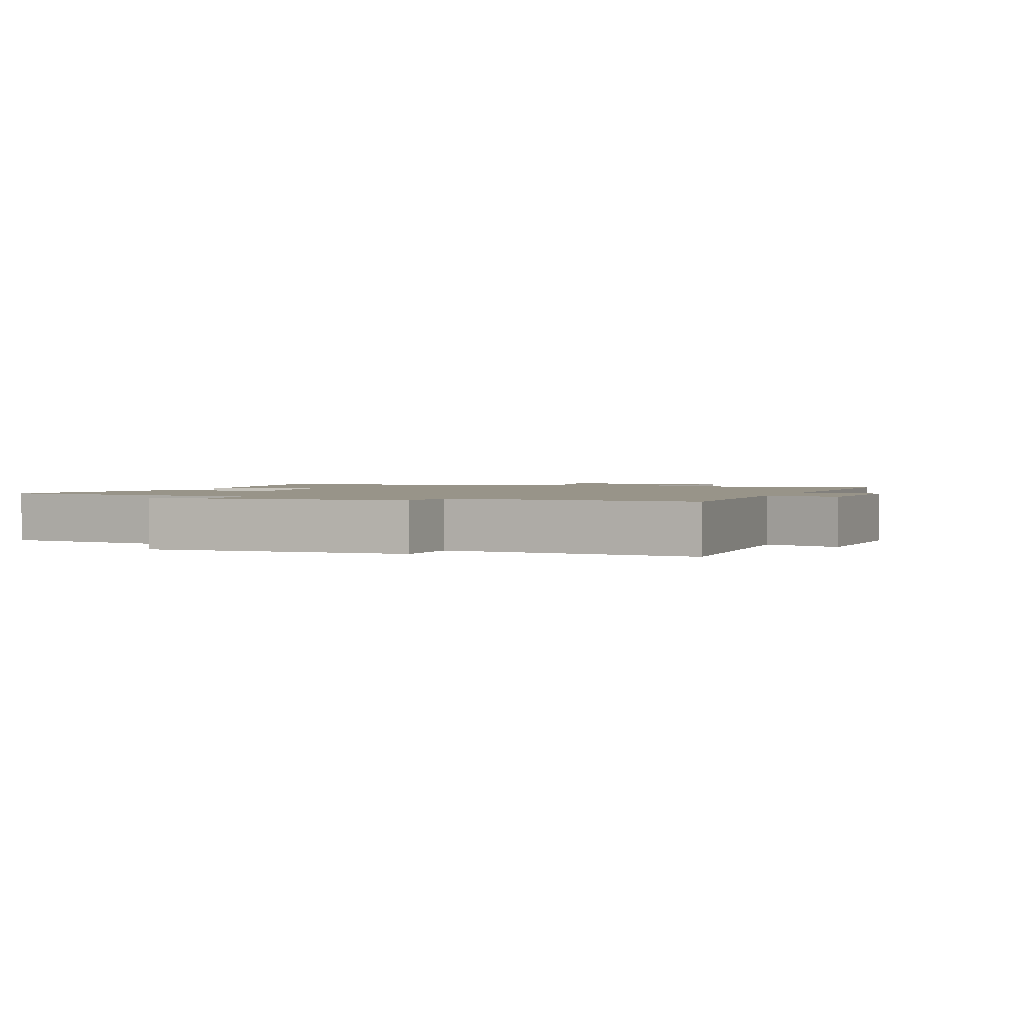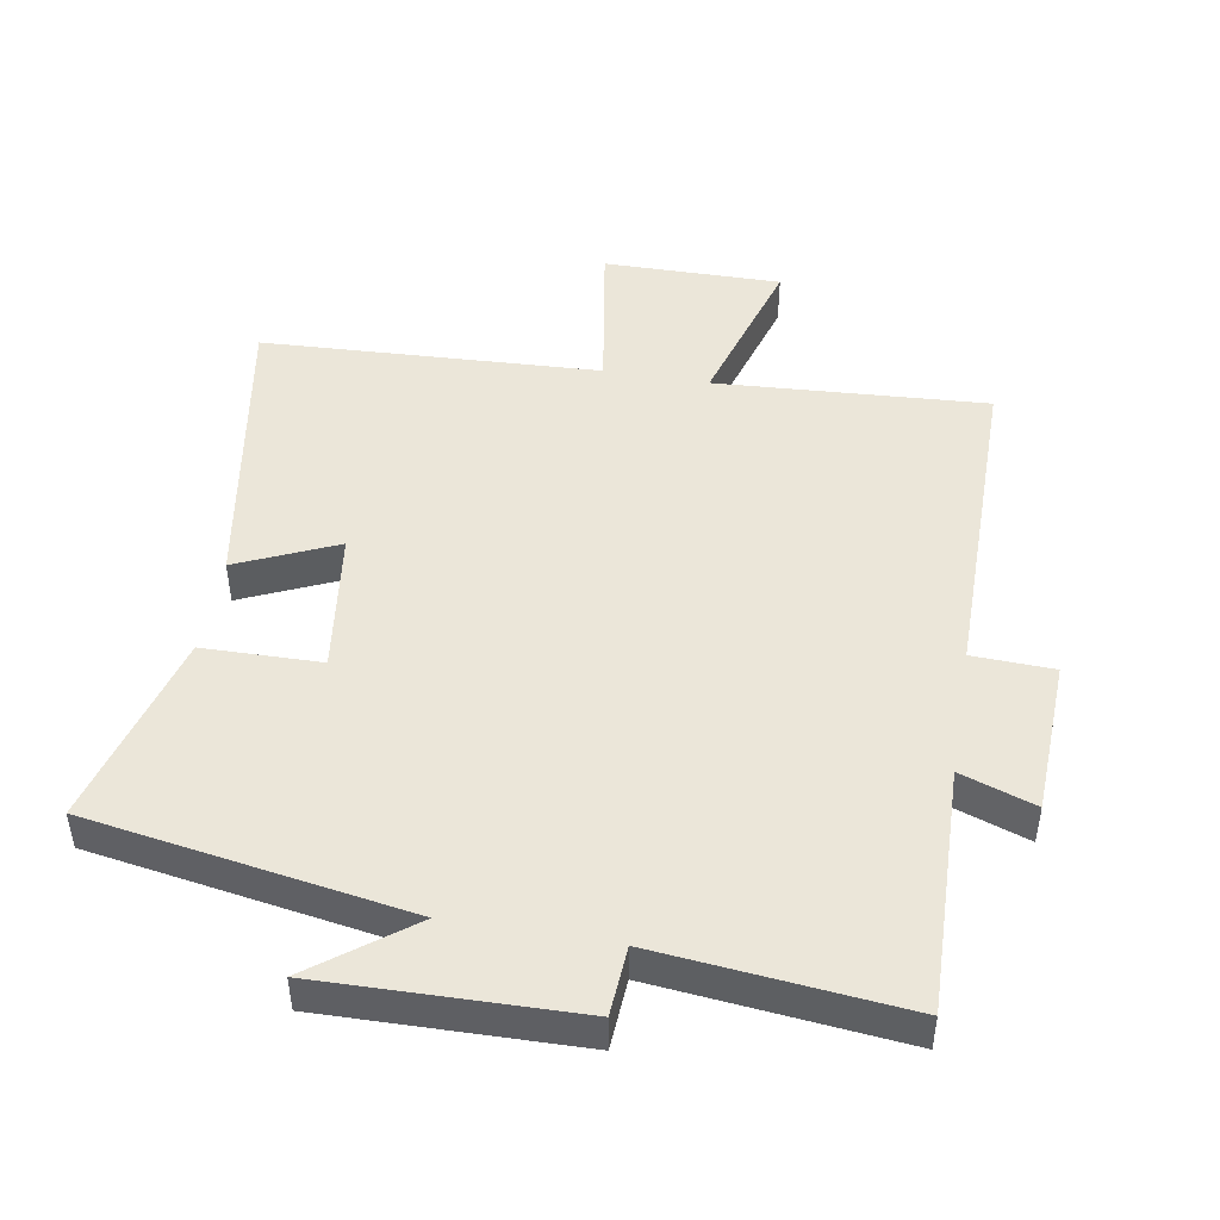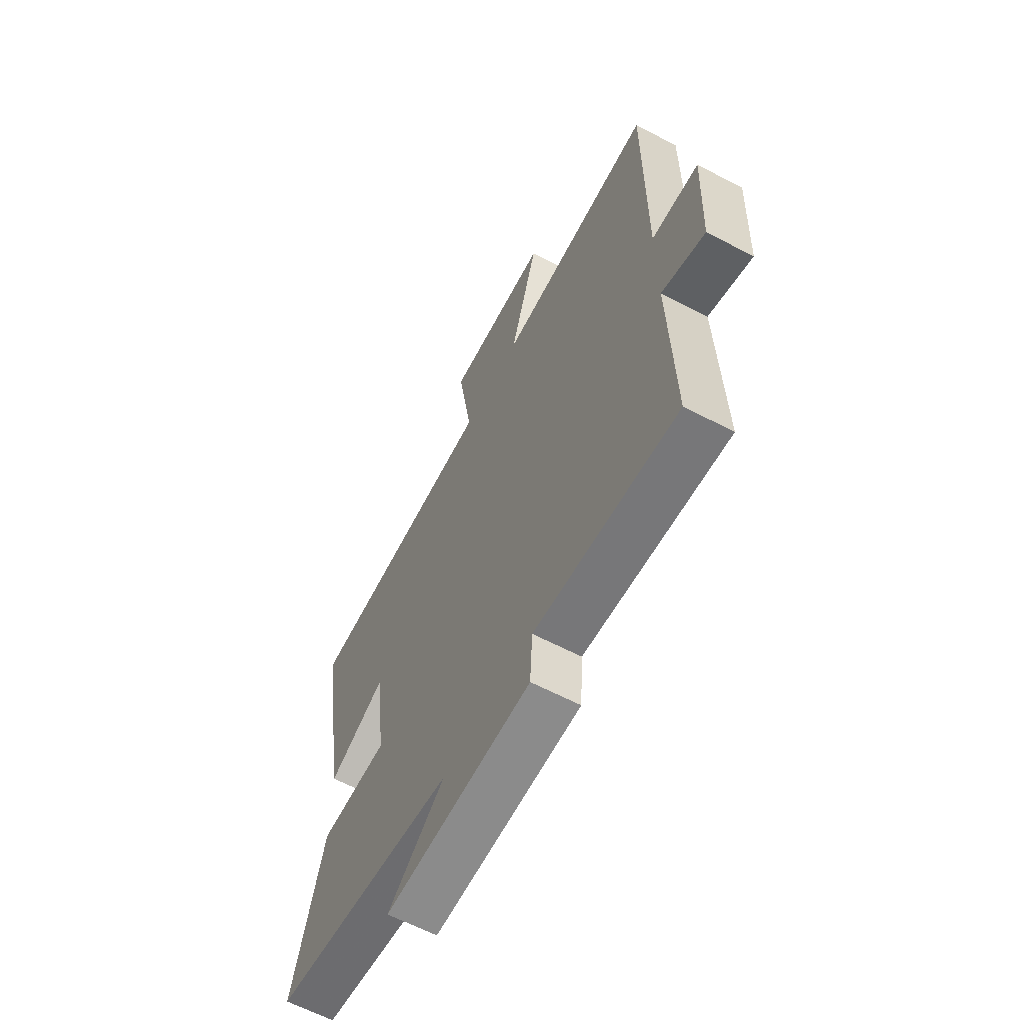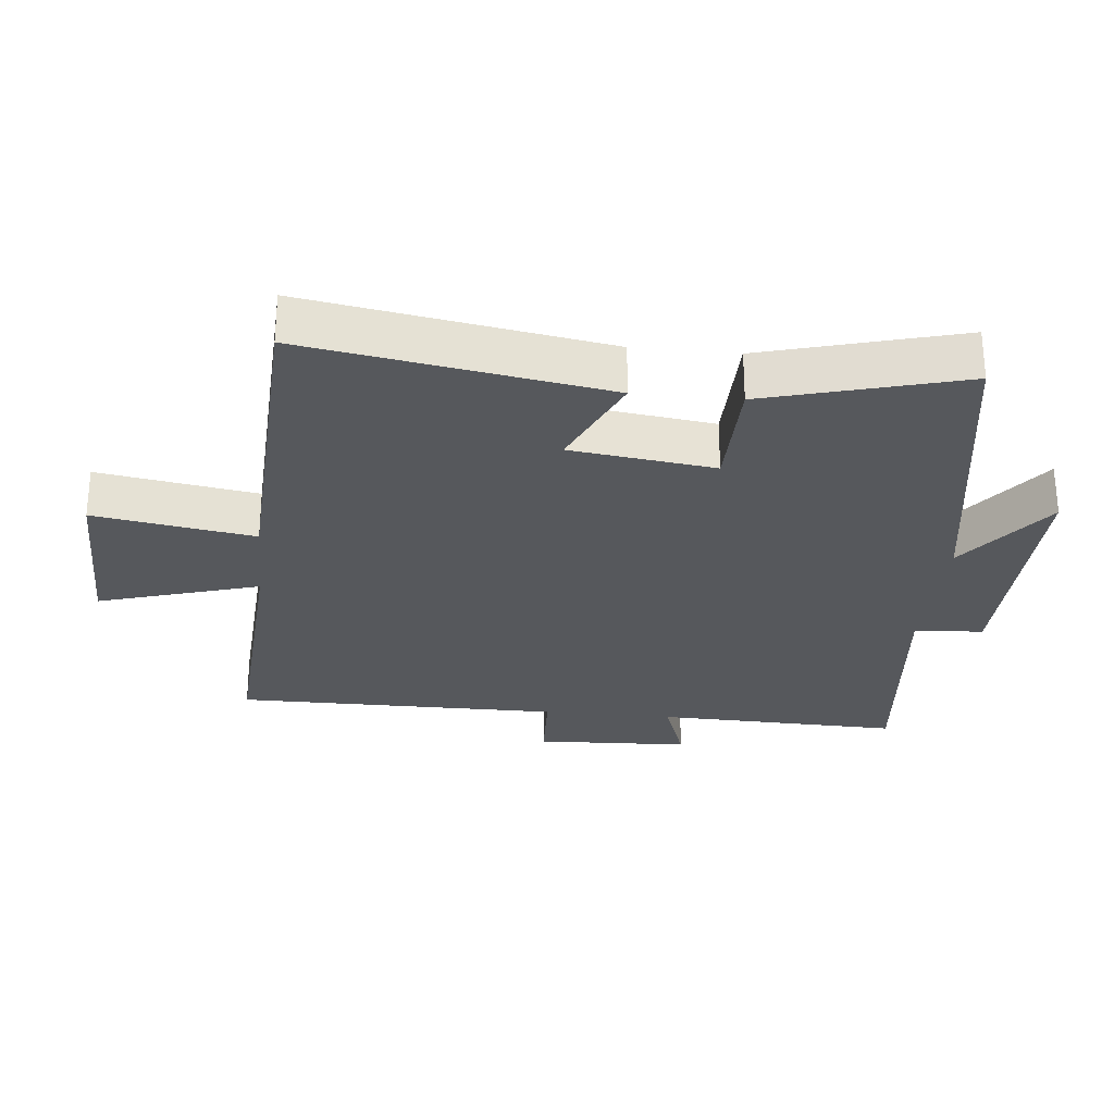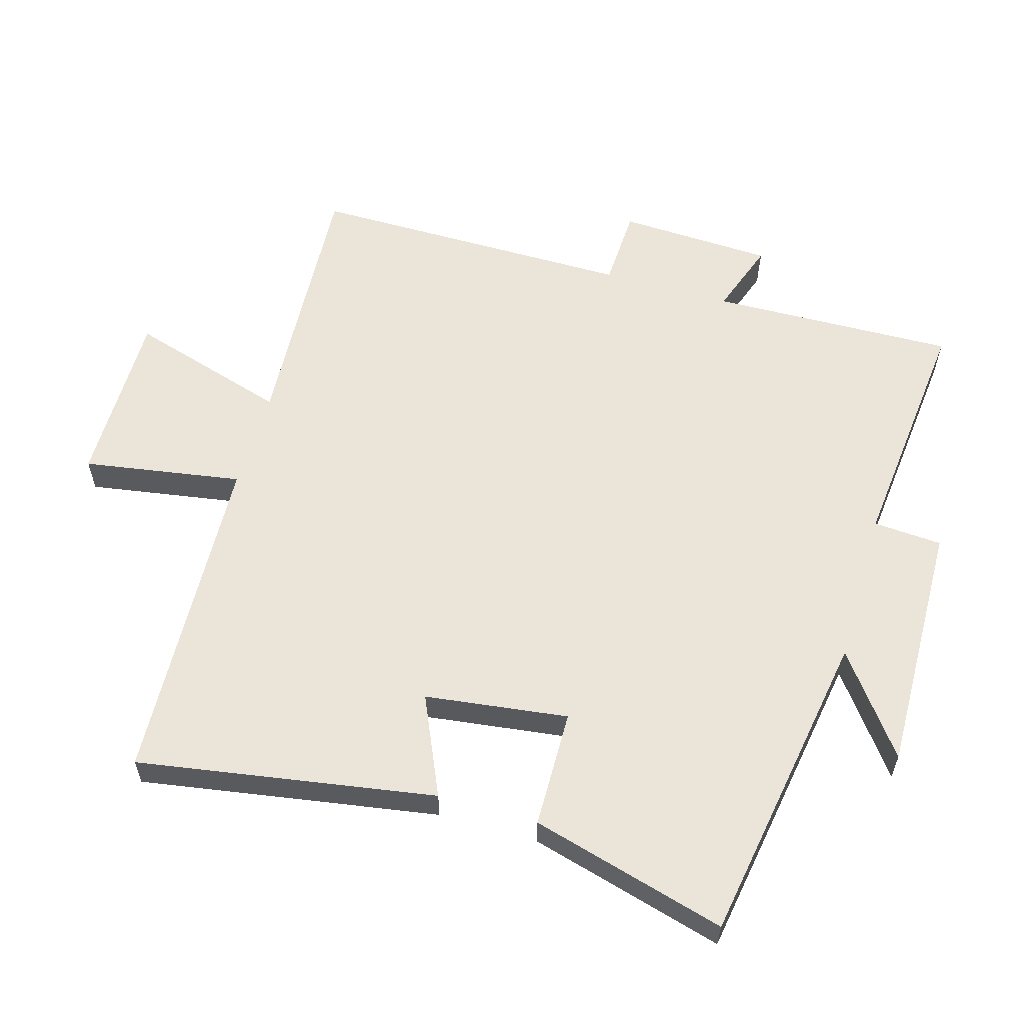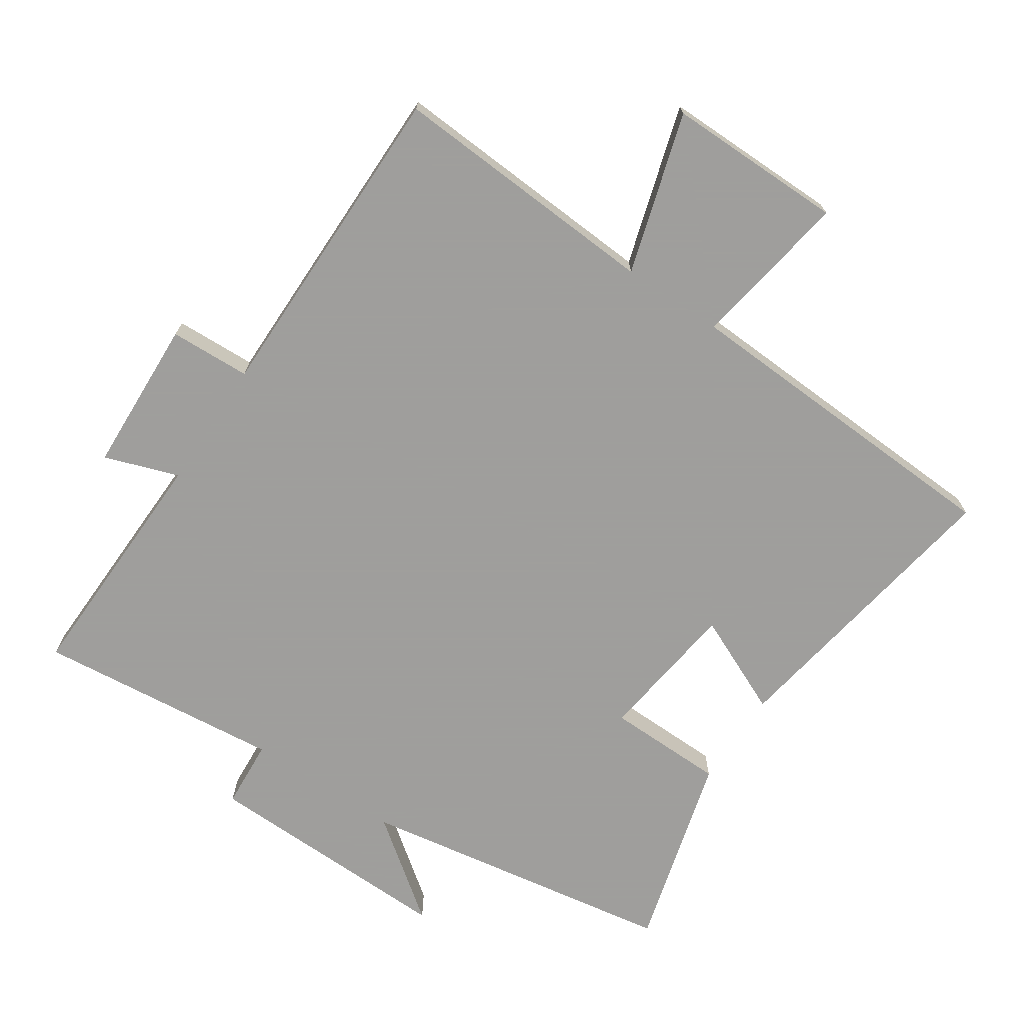
<metadata>
{"format":"obj","ext":"obj","renderer":"f3d","projection":"perspective","resolution":1024,"background":"white","views":[{"elev":1.7,"azim":-159.0,"up":"+Y"},{"elev":47.1,"azim":-170.3,"up":"+Y"},{"elev":-62.7,"azim":-117.9,"up":"+Z"},{"elev":-27.9,"azim":84.2,"up":"+Y"},{"elev":58.7,"azim":106.2,"up":"+Y"},{"elev":-71.1,"azim":-33.8,"up":"+Y"}]}
</metadata>
<code>
v -0.501 0.07 0.525
v -0.092 0.07 0.5
v -0.165 0.07 0.742
v 0.103 0.07 0.74
v 0.064 0.07 0.5
v 0.574 0.07 0.476
v 0.5 0.07 0.027
v 0.35 0.07 0.094
v 0.322 0.07 -0.122
v 0.5 0.07 -0.125
v 0.581 0.07 -0.42
v 0.1 0.07 -0.5
v 0.249 0.07 -0.612
v -0.133 0.07 -0.604
v -0.14 0.07 -0.5
v -0.51 0.07 -0.538
v -0.5 0.07 -0.168
v -0.612 0.07 -0.207
v -0.622 0.07 0.027
v -0.5 0.07 0.032
v -0.501 0 0.525
v -0.092 0 0.5
v -0.165 0 0.742
v 0.103 0 0.74
v 0.064 0 0.5
v 0.574 0 0.476
v 0.5 0 0.027
v 0.35 0 0.094
v 0.322 0 -0.122
v 0.5 0 -0.125
v 0.581 0 -0.42
v 0.1 0 -0.5
v 0.249 0 -0.612
v -0.133 0 -0.604
v -0.14 0 -0.5
v -0.51 0 -0.538
v -0.5 0 -0.168
v -0.612 0 -0.207
v -0.622 0 0.027
v -0.5 0 0.032
f 17 18 19 20
f 15 16 17
f 15 17 20
f 12 13 14 15
f 9 10 11 12
f 8 9 12 15
f 5 6 7 8
f 5 8 15 20
f 2 3 4 5
f 20 1 2
f 2 5 20
f 40 39 38 37
f 37 36 35
f 40 37 35
f 35 34 33 32
f 32 31 30 29
f 35 32 29 28
f 28 27 26 25
f 40 35 28 25
f 25 24 23 22
f 22 21 40
f 40 25 22
f 1 21 22 2
f 2 22 23 3
f 3 23 24 4
f 4 24 25 5
f 5 25 26 6
f 6 26 27 7
f 7 27 28 8
f 8 28 29 9
f 9 29 30 10
f 10 30 31 11
f 11 31 32 12
f 12 32 33 13
f 13 33 34 14
f 14 34 35 15
f 15 35 36 16
f 16 36 37 17
f 17 37 38 18
f 18 38 39 19
f 19 39 40 20
f 20 40 21 1

</code>
